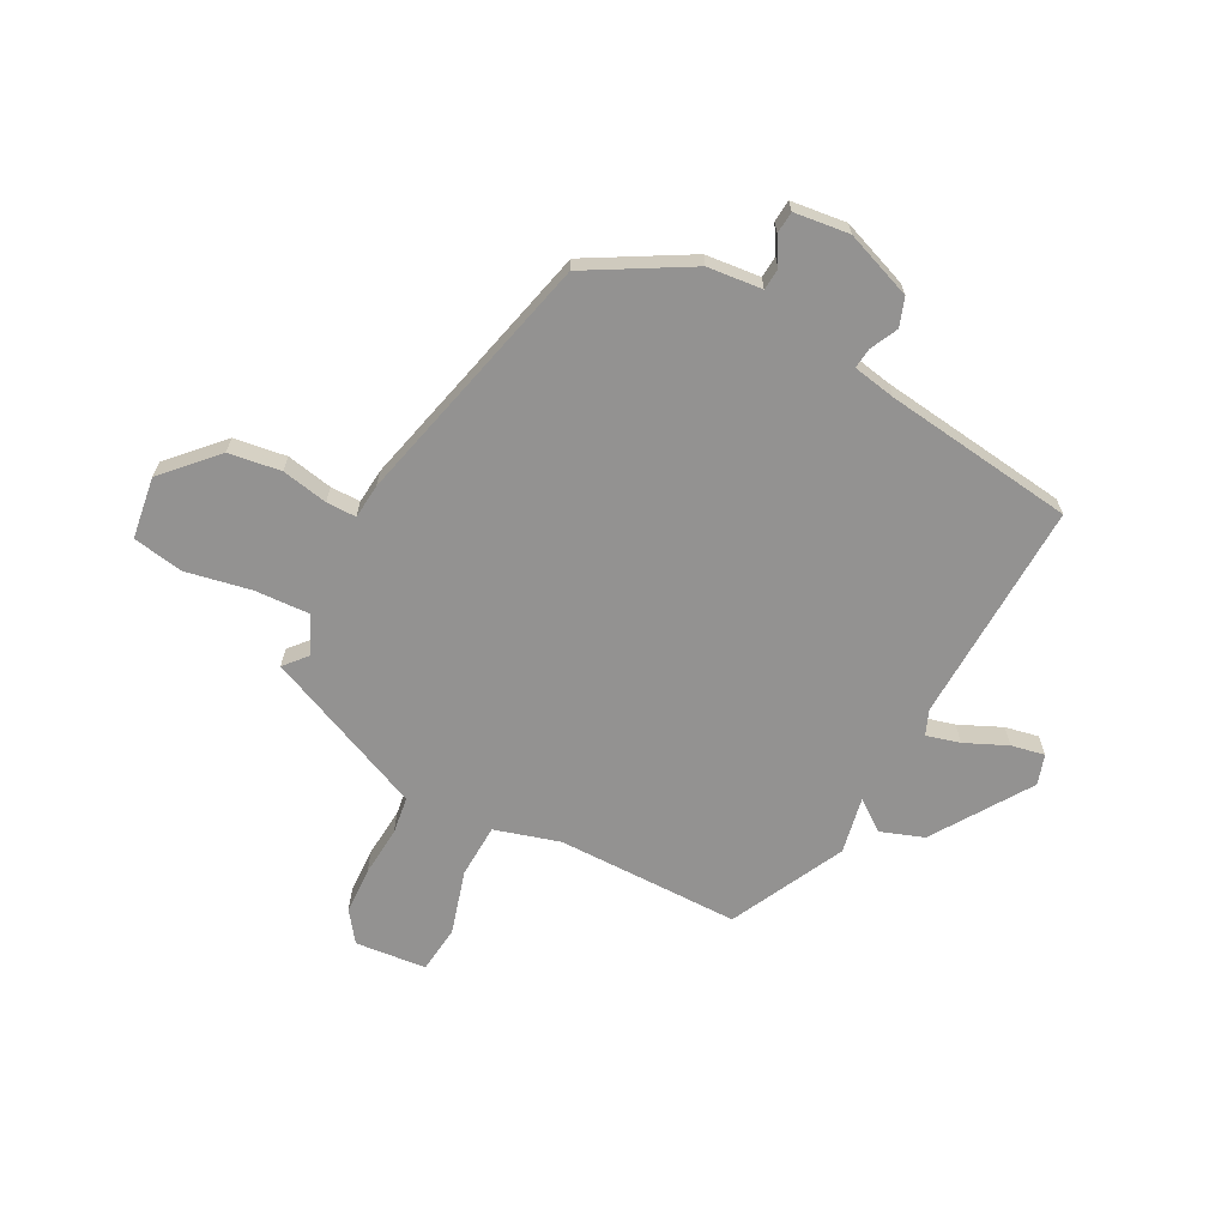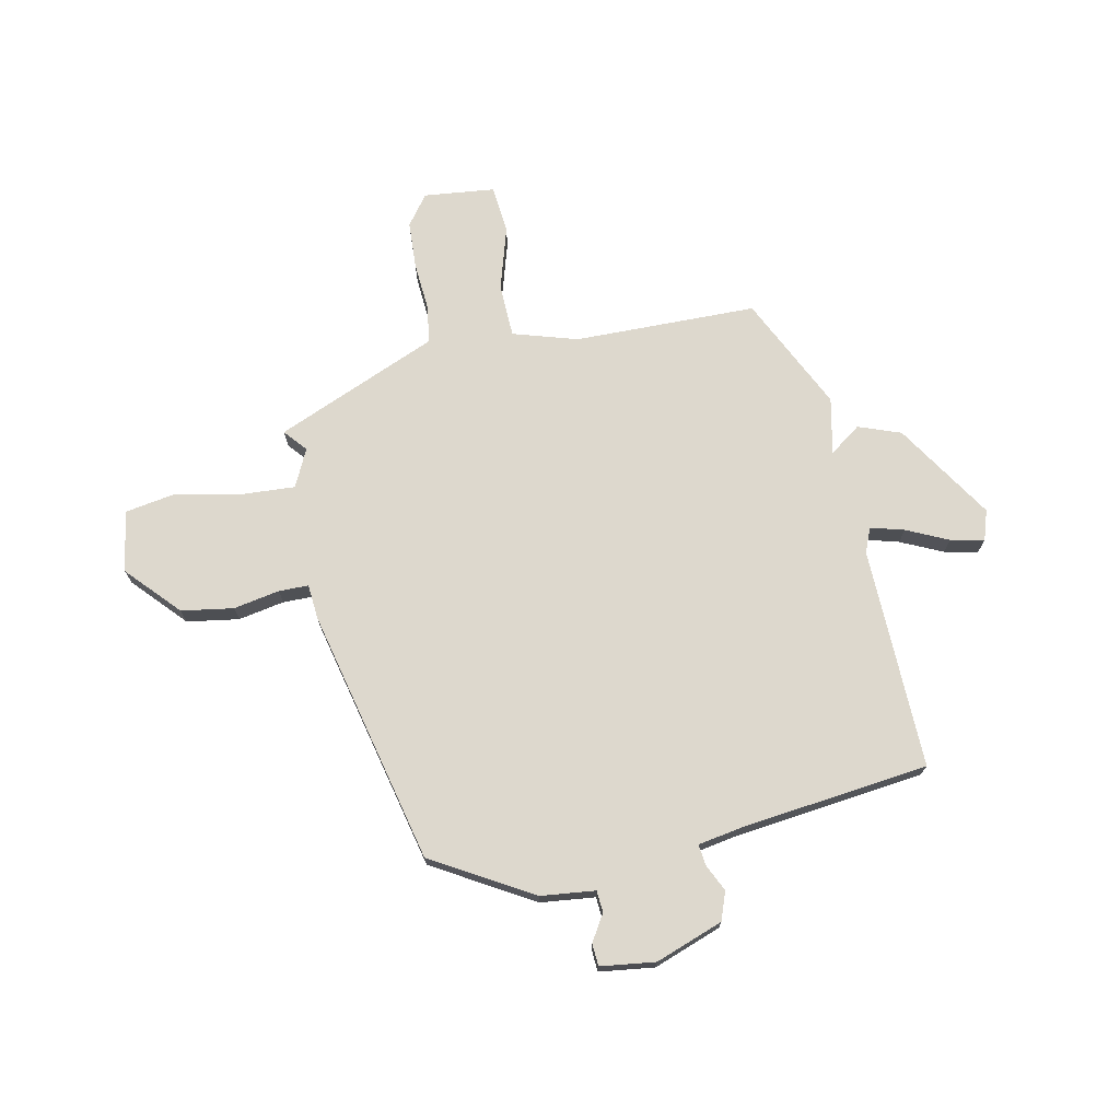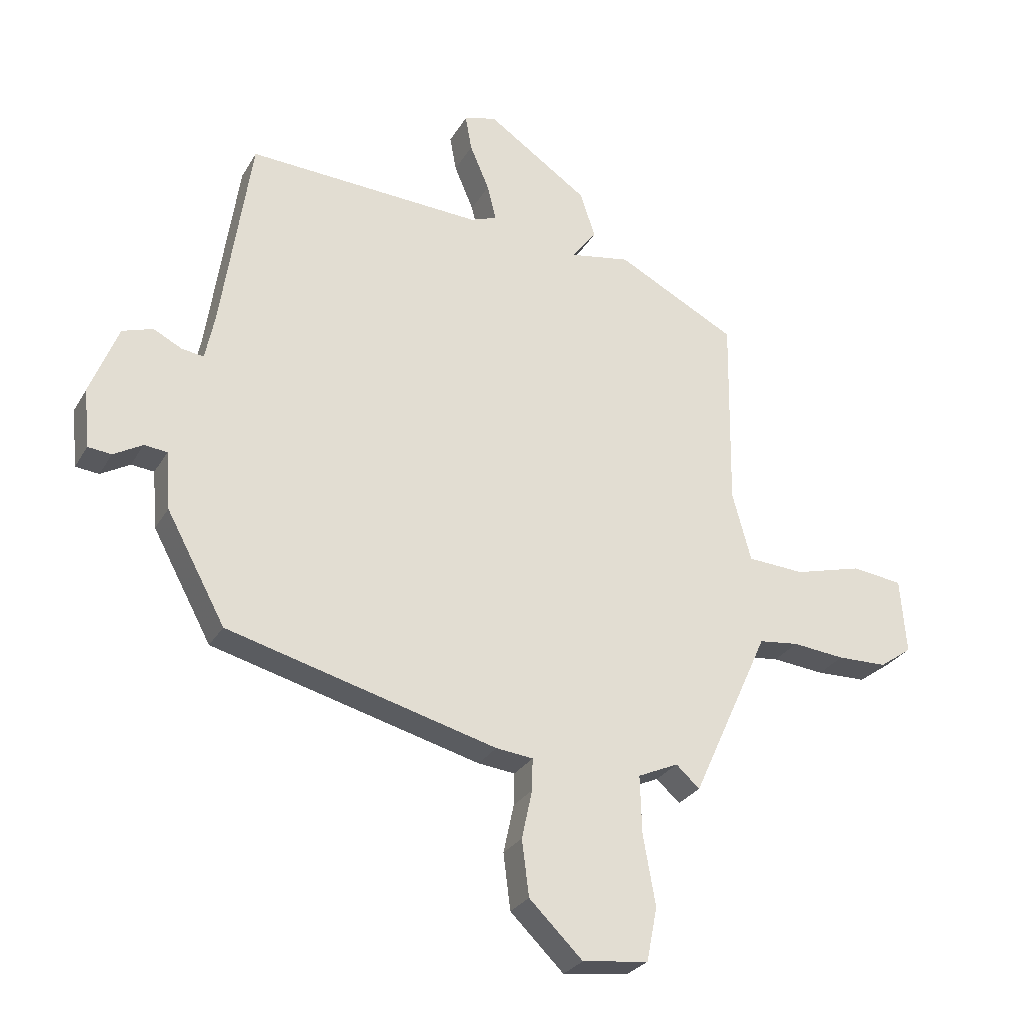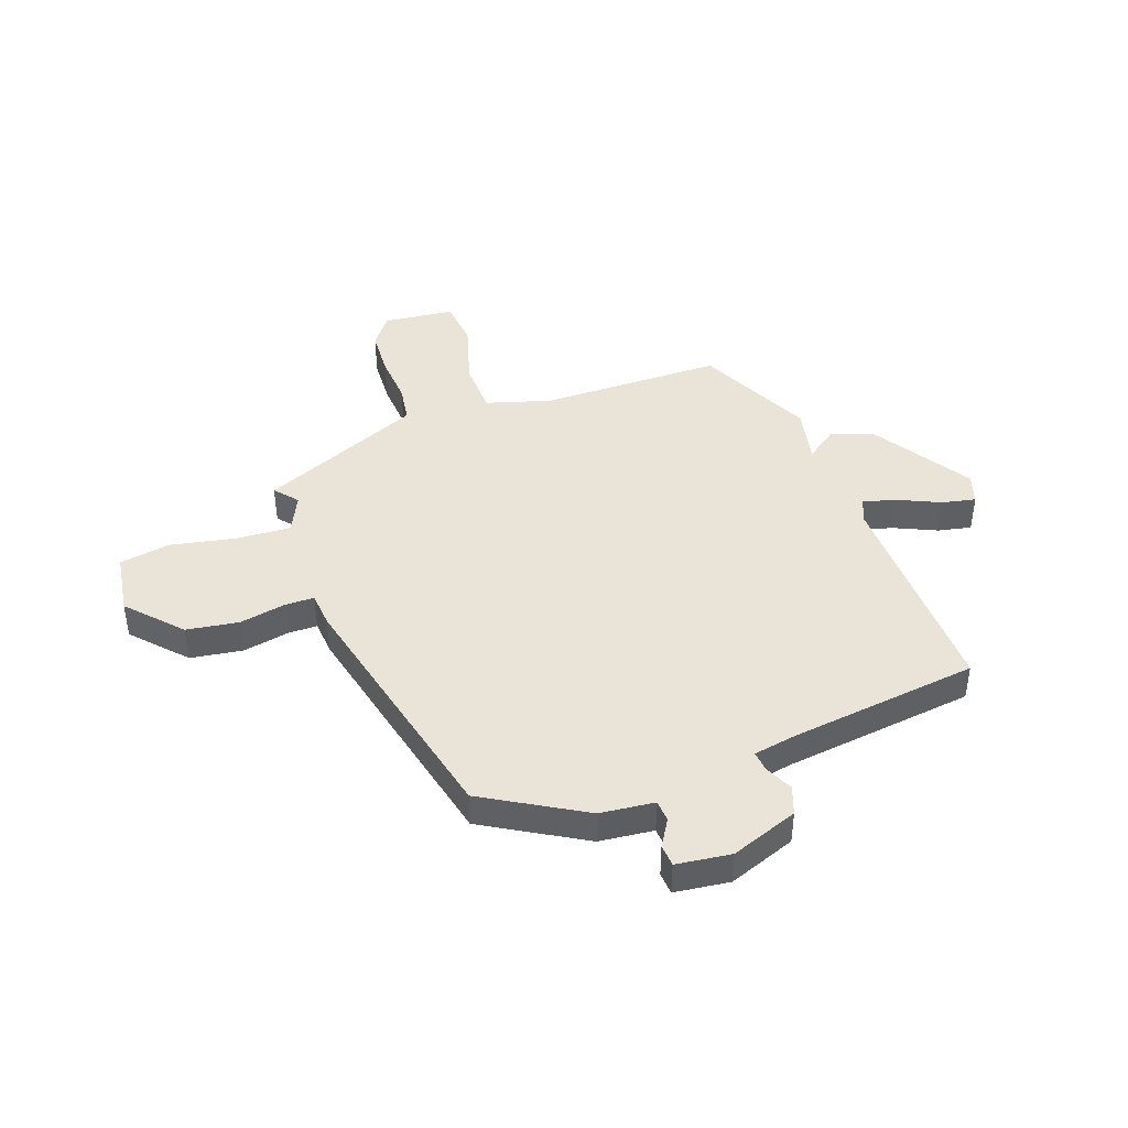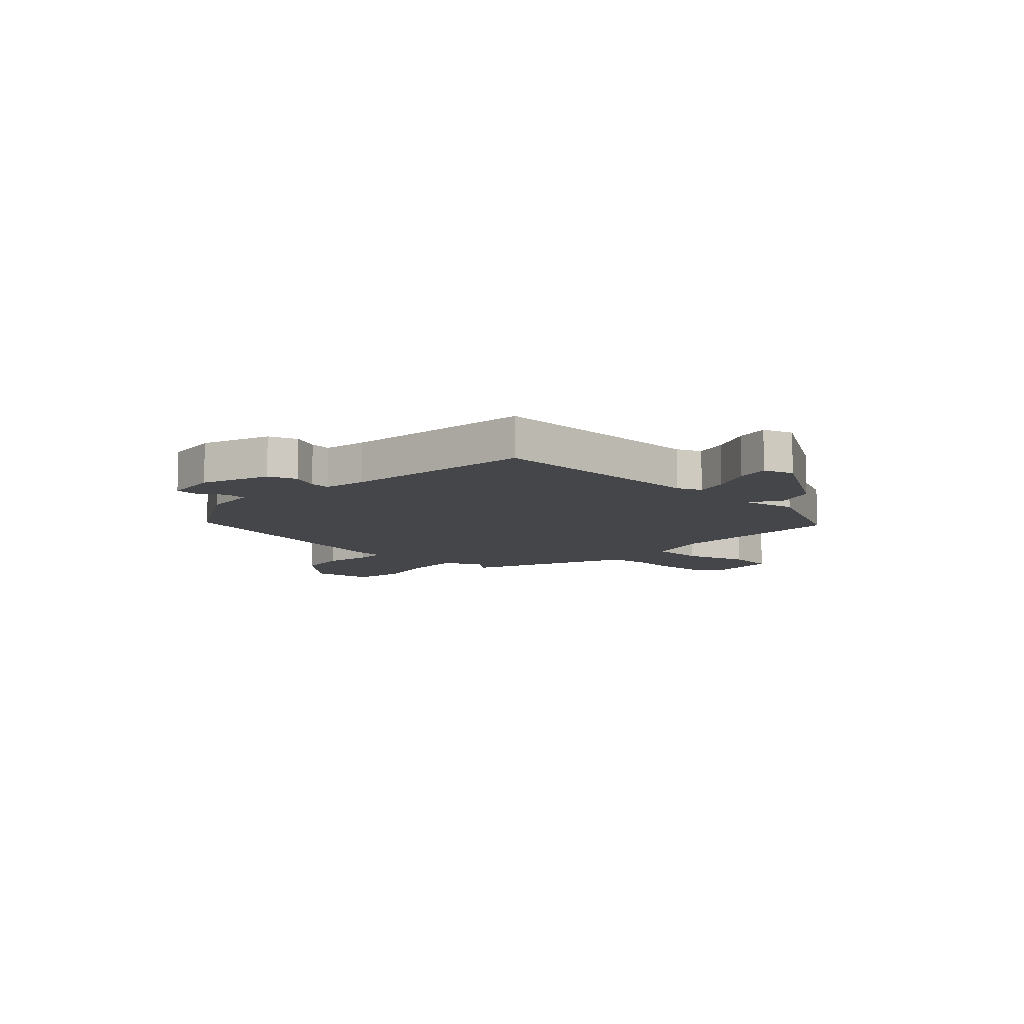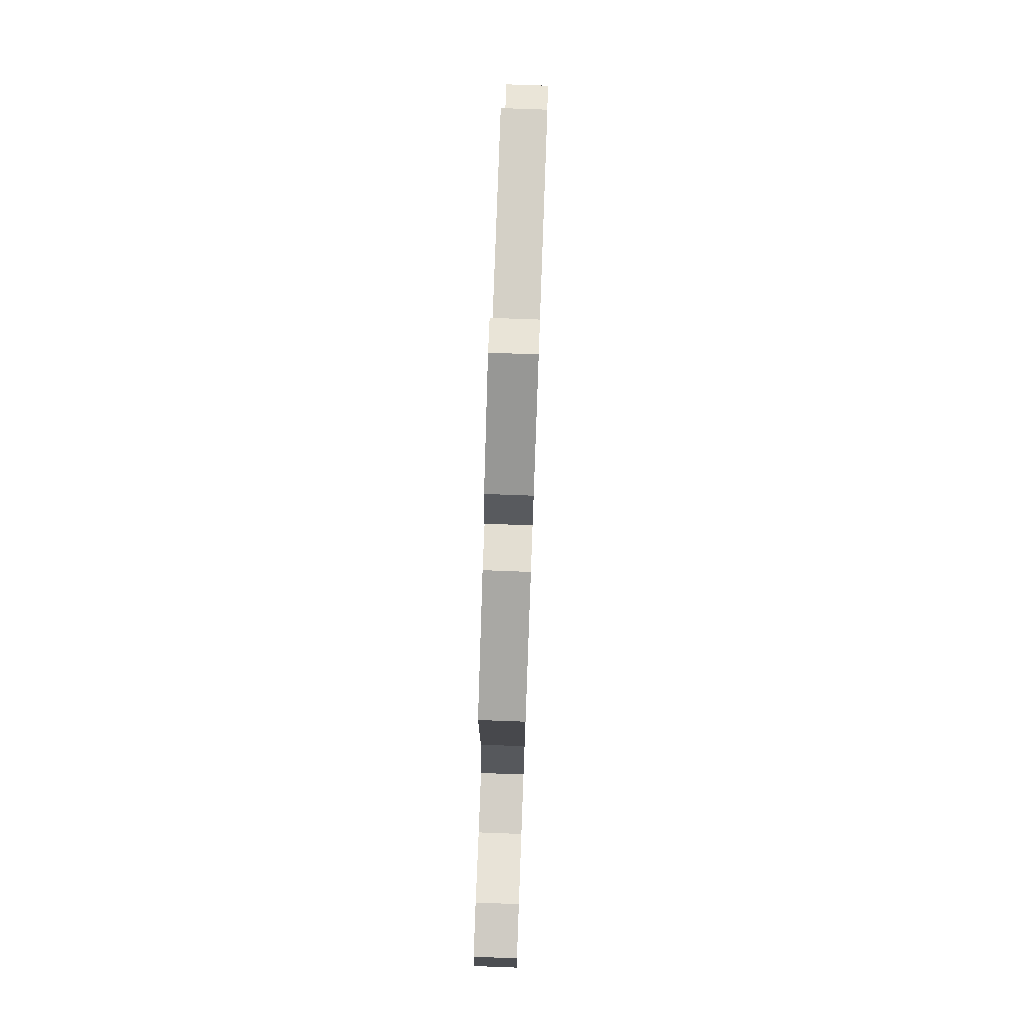
<metadata>
{"format":"obj","ext":"obj","renderer":"f3d","projection":"perspective","resolution":1024,"background":"white","views":[{"elev":-66.4,"azim":-116.6,"up":"+Y"},{"elev":72.3,"azim":-100.0,"up":"+Y"},{"elev":-27.8,"azim":-24.4,"up":"+Z"},{"elev":43.5,"azim":-108.2,"up":"+Y"},{"elev":-9.4,"azim":-41.6,"up":"+Y"},{"elev":77.5,"azim":92.1,"up":"+Z"}]}
</metadata>
<code>
v -0.442 0.07 0.531
v -0.04 0.07 0.51
v 0.005 0.07 0.527
v -0.01 0.07 0.588
v -0.043 0.07 0.665
v -0.054 0.07 0.726
v 0.001 0.07 0.742
v 0.174 0.07 0.624
v 0.2 0.07 0.546
v 0.167 0.07 0.503
v 0.158 0.07 0.491
v 0.261 0.07 0.509
v 0.465 0.07 0.403
v 0.46 0.07 0.072
v 0.492 0.07 -0.046
v 0.589 0.07 -0.052
v 0.705 0.07 -0.021
v 0.791 0.07 -0.032
v 0.801 0.07 -0.161
v 0.746 0.07 -0.2
v 0.661 0.07 -0.202
v 0.572 0.07 -0.193
v 0.504 0.07 -0.201
v 0.48 0.07 -0.254
v 0.372 0.07 -0.491
v 0.332 0.07 -0.455
v 0.263 0.07 -0.486
v 0.266 0.07 -0.585
v 0.287 0.07 -0.704
v 0.269 0.07 -0.795
v 0.157 0.07 -0.809
v 0.066 0.07 -0.72
v 0.054 0.07 -0.625
v 0.072 0.07 -0.542
v 0.073 0.07 -0.488
v 0.01 0.07 -0.481
v -0.449 0.07 -0.36
v -0.549 0.07 -0.176
v -0.557 0.07 -0.077
v -0.596 0.07 -0.073
v -0.645 0.07 -0.101
v -0.685 0.07 -0.097
v -0.695 0.07 0.003
v -0.647 0.07 0.124
v -0.595 0.07 0.141
v -0.546 0.07 0.116
v -0.509 0.07 0.111
v -0.493 0.07 0.188
v -0.442 0 0.531
v -0.04 0 0.51
v 0.005 0 0.527
v -0.01 0 0.588
v -0.043 0 0.665
v -0.054 0 0.726
v 0.001 0 0.742
v 0.174 0 0.624
v 0.2 0 0.546
v 0.167 0 0.503
v 0.158 0 0.491
v 0.261 0 0.509
v 0.465 0 0.403
v 0.46 0 0.072
v 0.492 0 -0.046
v 0.589 0 -0.052
v 0.705 0 -0.021
v 0.791 0 -0.032
v 0.801 0 -0.161
v 0.746 0 -0.2
v 0.661 0 -0.202
v 0.572 0 -0.193
v 0.504 0 -0.201
v 0.48 0 -0.254
v 0.372 0 -0.491
v 0.332 0 -0.455
v 0.263 0 -0.486
v 0.266 0 -0.585
v 0.287 0 -0.704
v 0.269 0 -0.795
v 0.157 0 -0.809
v 0.066 0 -0.72
v 0.054 0 -0.625
v 0.072 0 -0.542
v 0.073 0 -0.488
v 0.01 0 -0.481
v -0.449 0 -0.36
v -0.549 0 -0.176
v -0.557 0 -0.077
v -0.596 0 -0.073
v -0.645 0 -0.101
v -0.685 0 -0.097
v -0.695 0 0.003
v -0.647 0 0.124
v -0.595 0 0.141
v -0.546 0 0.116
v -0.509 0 0.111
v -0.493 0 0.188
f 43 44 45 46
f 43 46 47
f 40 41 42 43
f 39 40 43 47
f 38 39 47
f 35 36 37 38
f 35 38 47 48
f 31 32 33 34
f 31 34 35
f 28 29 30 31
f 27 28 31 35
f 26 27 35 48
f 23 24 25 26
f 19 20 21 22
f 19 22 23
f 16 17 18 19
f 15 16 19 23
f 14 15 23 26
f 11 12 13 14
f 7 8 9 10
f 7 10 11
f 4 5 6 7
f 3 4 7 11
f 2 3 11 14
f 14 26 48
f 1 2 14 48
f 94 93 92 91
f 95 94 91
f 91 90 89 88
f 95 91 88 87
f 95 87 86
f 86 85 84 83
f 96 95 86 83
f 82 81 80 79
f 83 82 79
f 79 78 77 76
f 83 79 76 75
f 96 83 75 74
f 74 73 72 71
f 70 69 68 67
f 71 70 67
f 67 66 65 64
f 71 67 64 63
f 74 71 63 62
f 62 61 60 59
f 58 57 56 55
f 59 58 55
f 55 54 53 52
f 59 55 52 51
f 62 59 51 50
f 96 74 62
f 96 62 50 49
f 1 49 50 2
f 2 50 51 3
f 3 51 52 4
f 4 52 53 5
f 5 53 54 6
f 6 54 55 7
f 7 55 56 8
f 8 56 57 9
f 9 57 58 10
f 10 58 59 11
f 11 59 60 12
f 12 60 61 13
f 13 61 62 14
f 14 62 63 15
f 15 63 64 16
f 16 64 65 17
f 17 65 66 18
f 18 66 67 19
f 19 67 68 20
f 20 68 69 21
f 21 69 70 22
f 22 70 71 23
f 23 71 72 24
f 24 72 73 25
f 25 73 74 26
f 26 74 75 27
f 27 75 76 28
f 28 76 77 29
f 29 77 78 30
f 30 78 79 31
f 31 79 80 32
f 32 80 81 33
f 33 81 82 34
f 34 82 83 35
f 35 83 84 36
f 36 84 85 37
f 37 85 86 38
f 38 86 87 39
f 39 87 88 40
f 40 88 89 41
f 41 89 90 42
f 42 90 91 43
f 43 91 92 44
f 44 92 93 45
f 45 93 94 46
f 46 94 95 47
f 47 95 96 48
f 48 96 49 1

</code>
